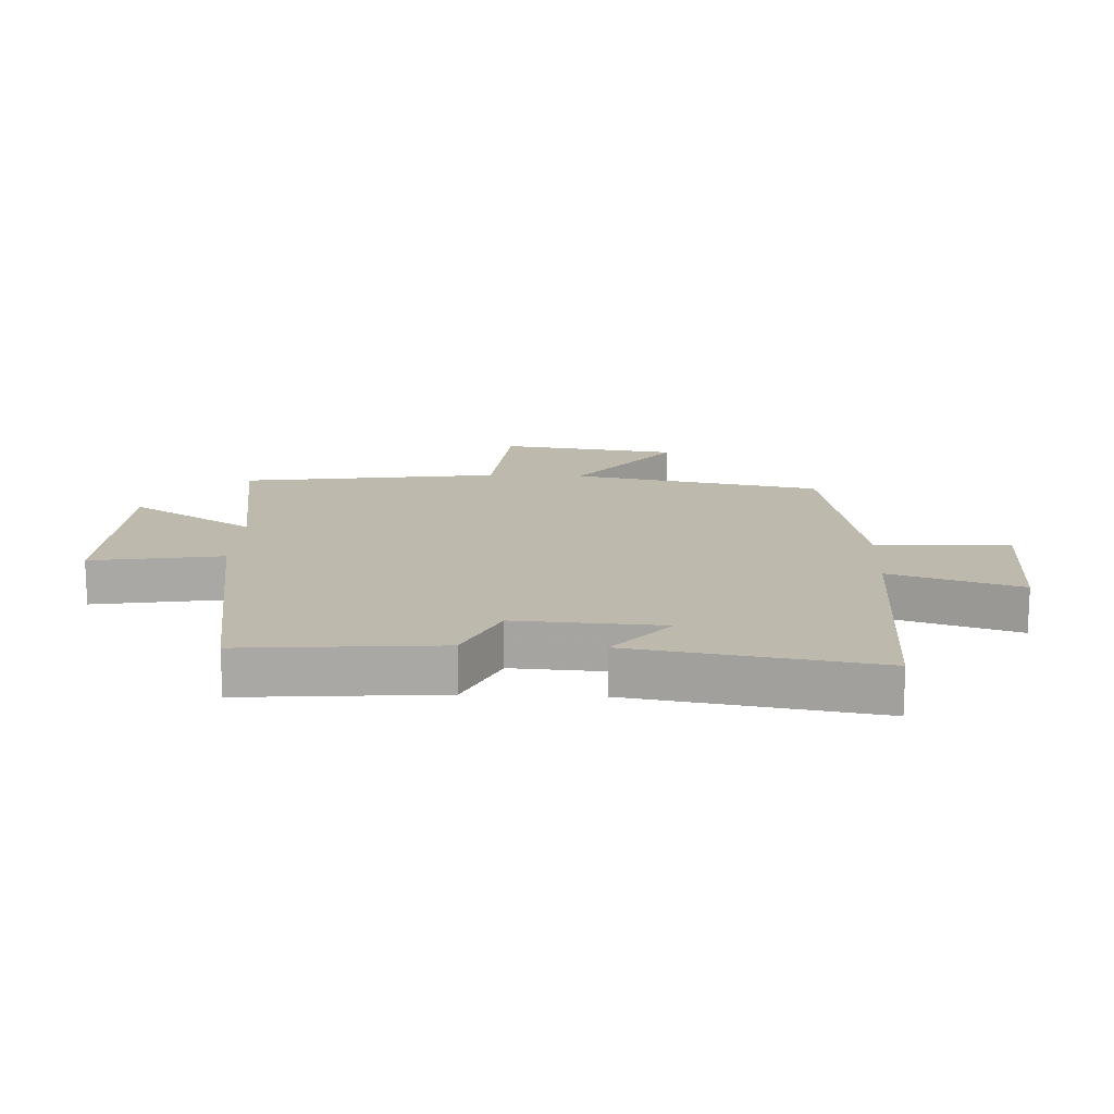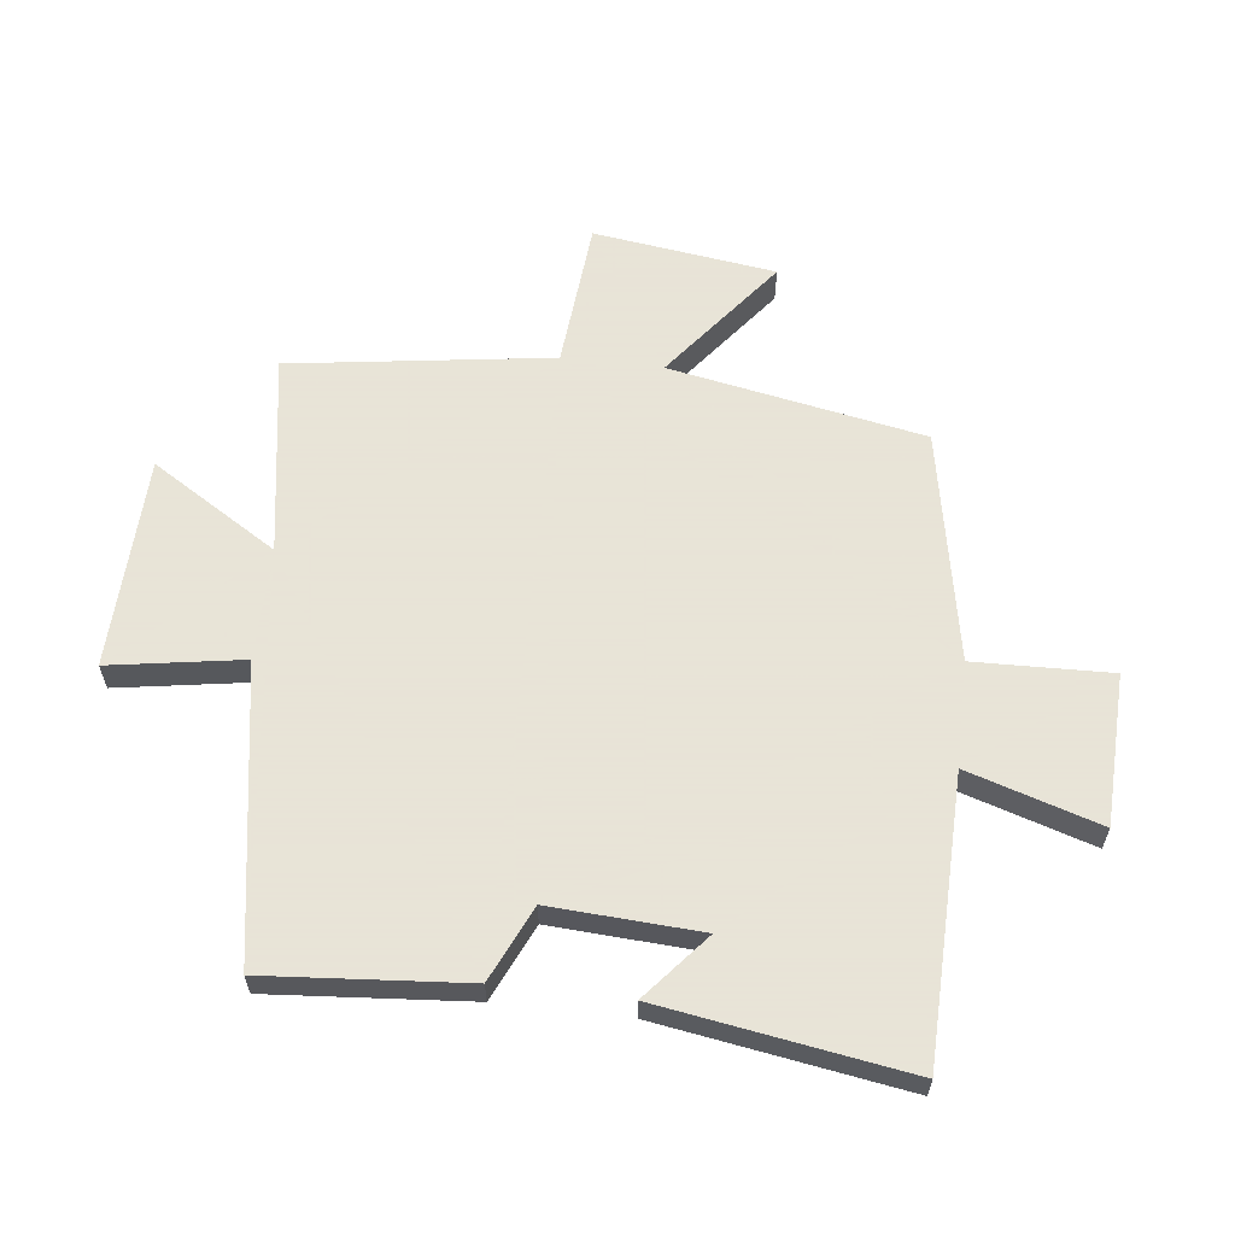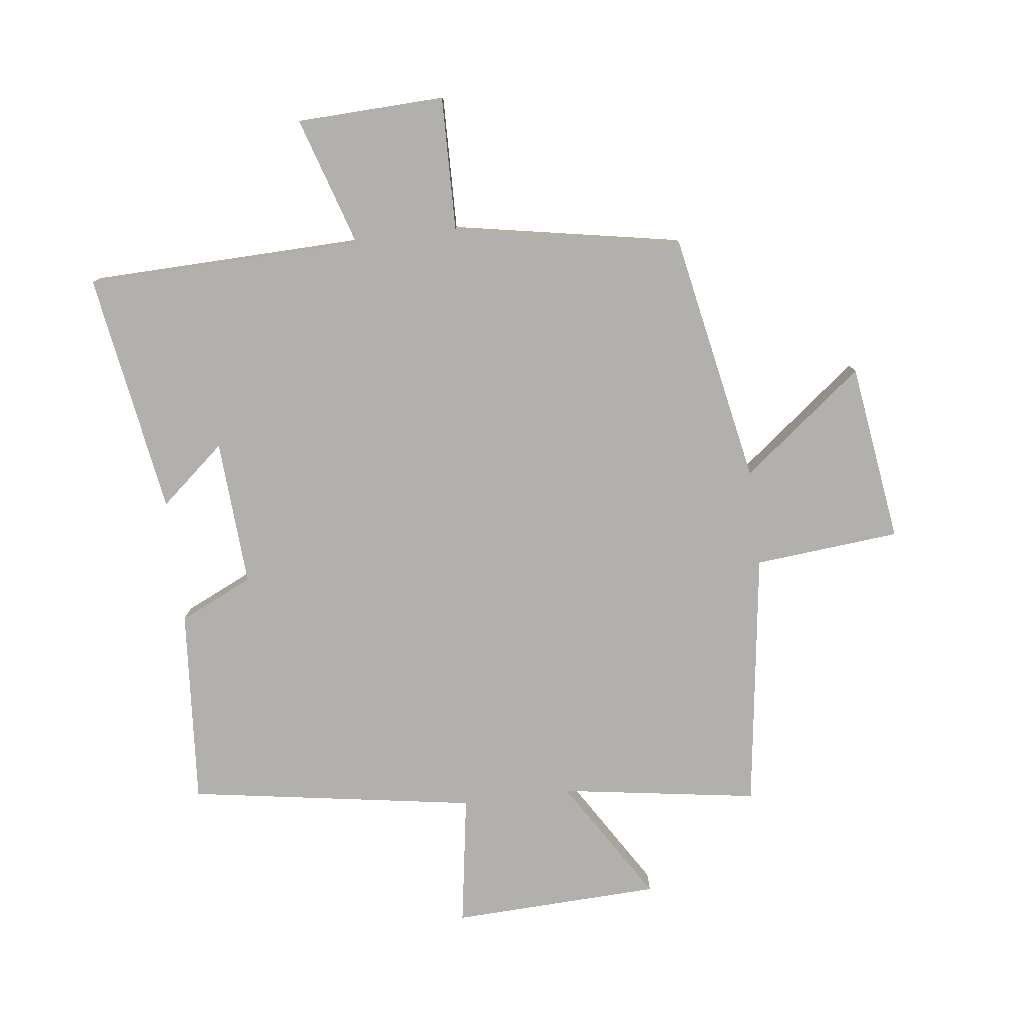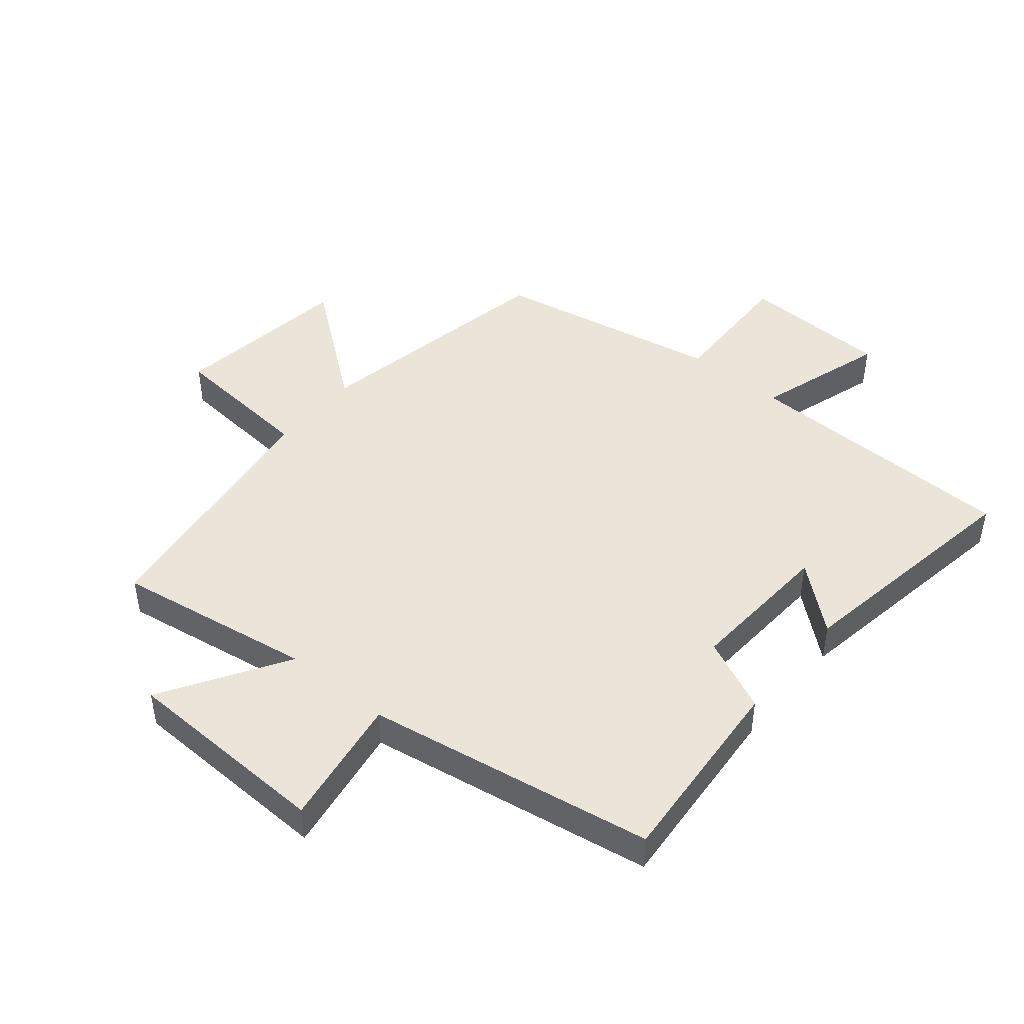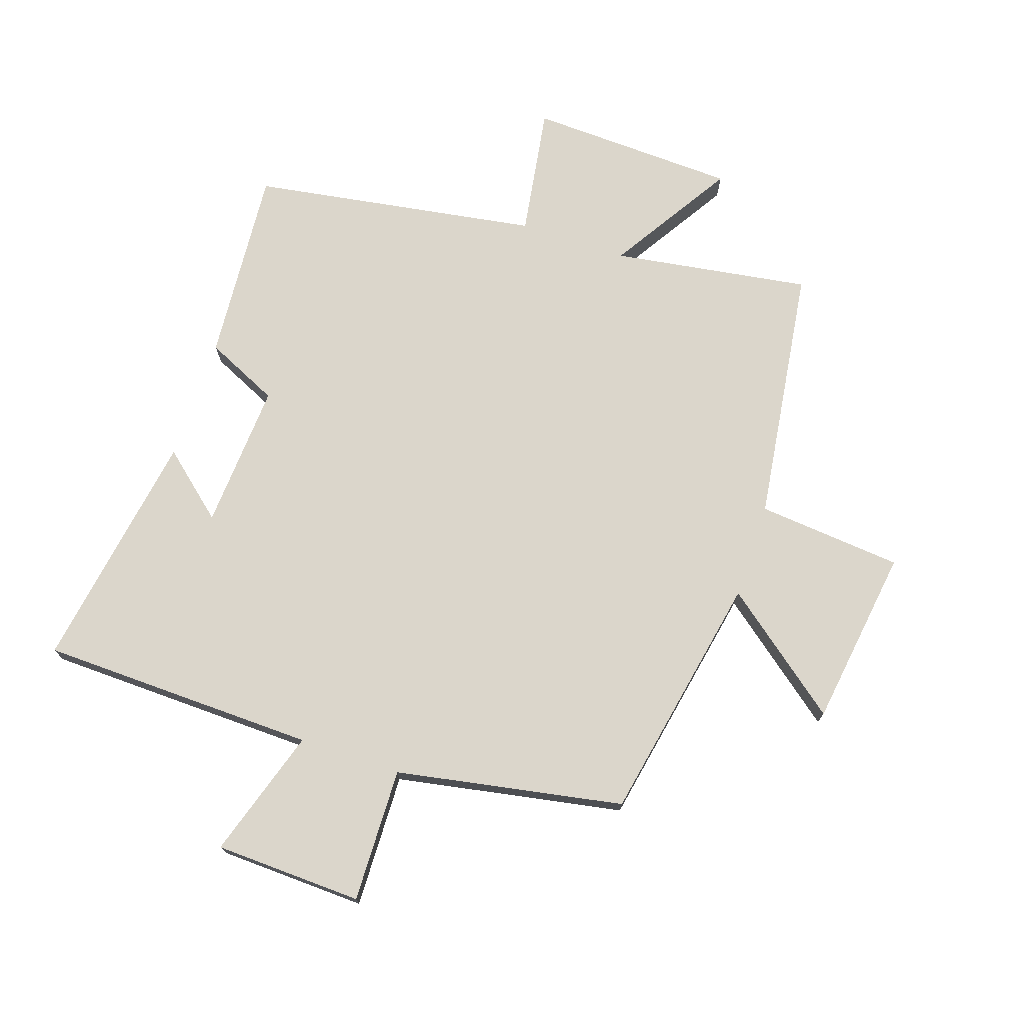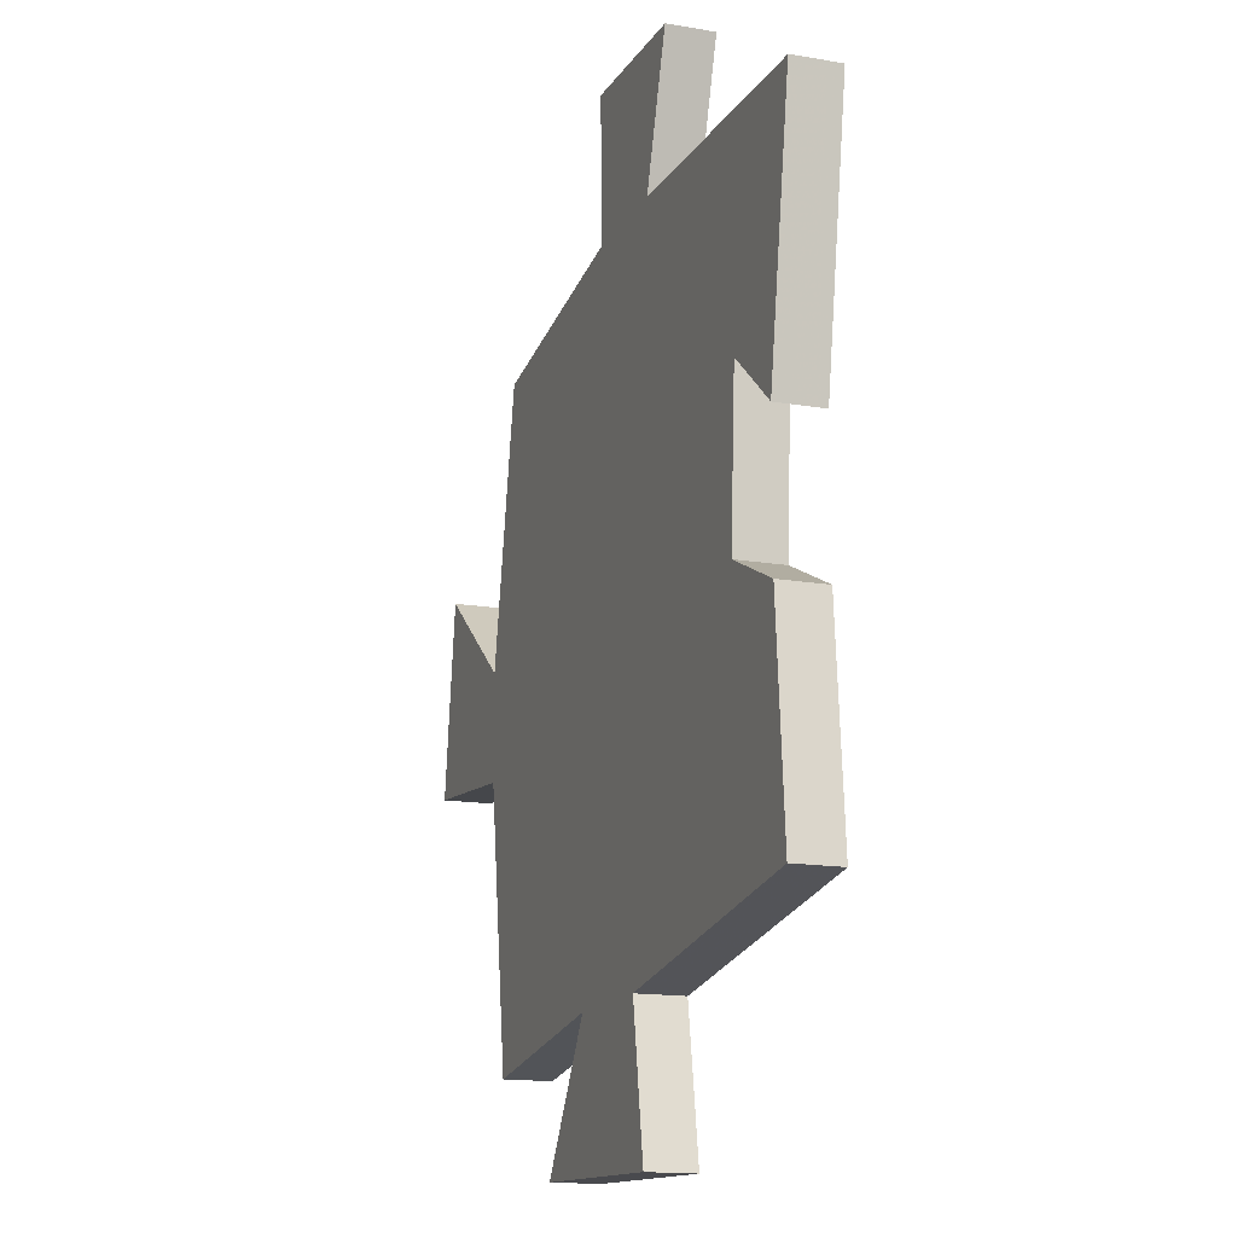
<metadata>
{"format":"obj","ext":"obj","renderer":"f3d","projection":"perspective","resolution":1024,"background":"white","views":[{"elev":15.3,"azim":-87.5,"up":"+Y"},{"elev":61.4,"azim":-83.4,"up":"+Y"},{"elev":-78.7,"azim":7.2,"up":"+Y"},{"elev":45.4,"azim":-140.4,"up":"+Y"},{"elev":73.6,"azim":18.7,"up":"+Y"},{"elev":-15.3,"azim":-110.1,"up":"+Z"}]}
</metadata>
<code>
v -0.525 0.07 -0.424
v -0.5 0.07 -0.106
v -0.381 0.07 -0.051
v -0.395 0.07 0.187
v -0.5 0.07 0.098
v -0.563 0.07 0.49
v -0.114 0.07 0.5
v -0.18 0.07 0.71
v 0.06 0.07 0.718
v 0.054 0.07 0.5
v 0.423 0.07 0.431
v 0.5 0.07 0.026
v 0.696 0.07 0.179
v 0.736 0.07 -0.111
v 0.5 0.07 -0.132
v 0.441 0.07 -0.55
v 0.121 0.07 -0.5
v 0.245 0.07 -0.7
v -0.093 0.07 -0.712
v -0.059 0.07 -0.5
v -0.525 0 -0.424
v -0.5 0 -0.106
v -0.381 0 -0.051
v -0.395 0 0.187
v -0.5 0 0.098
v -0.563 0 0.49
v -0.114 0 0.5
v -0.18 0 0.71
v 0.06 0 0.718
v 0.054 0 0.5
v 0.423 0 0.431
v 0.5 0 0.026
v 0.696 0 0.179
v 0.736 0 -0.111
v 0.5 0 -0.132
v 0.441 0 -0.55
v 0.121 0 -0.5
v 0.245 0 -0.7
v -0.093 0 -0.712
v -0.059 0 -0.5
f 17 18 19 20
f 17 20 1 2
f 15 16 17 2
f 12 13 14 15
f 10 11 12 15
f 7 8 9 10
f 4 5 6 7
f 3 4 7 10
f 15 2 3
f 3 10 15
f 40 39 38 37
f 22 21 40 37
f 22 37 36 35
f 35 34 33 32
f 35 32 31 30
f 30 29 28 27
f 27 26 25 24
f 30 27 24 23
f 23 22 35
f 35 30 23
f 1 21 22 2
f 2 22 23 3
f 3 23 24 4
f 4 24 25 5
f 5 25 26 6
f 6 26 27 7
f 7 27 28 8
f 8 28 29 9
f 9 29 30 10
f 10 30 31 11
f 11 31 32 12
f 12 32 33 13
f 13 33 34 14
f 14 34 35 15
f 15 35 36 16
f 16 36 37 17
f 17 37 38 18
f 18 38 39 19
f 19 39 40 20
f 20 40 21 1

</code>
